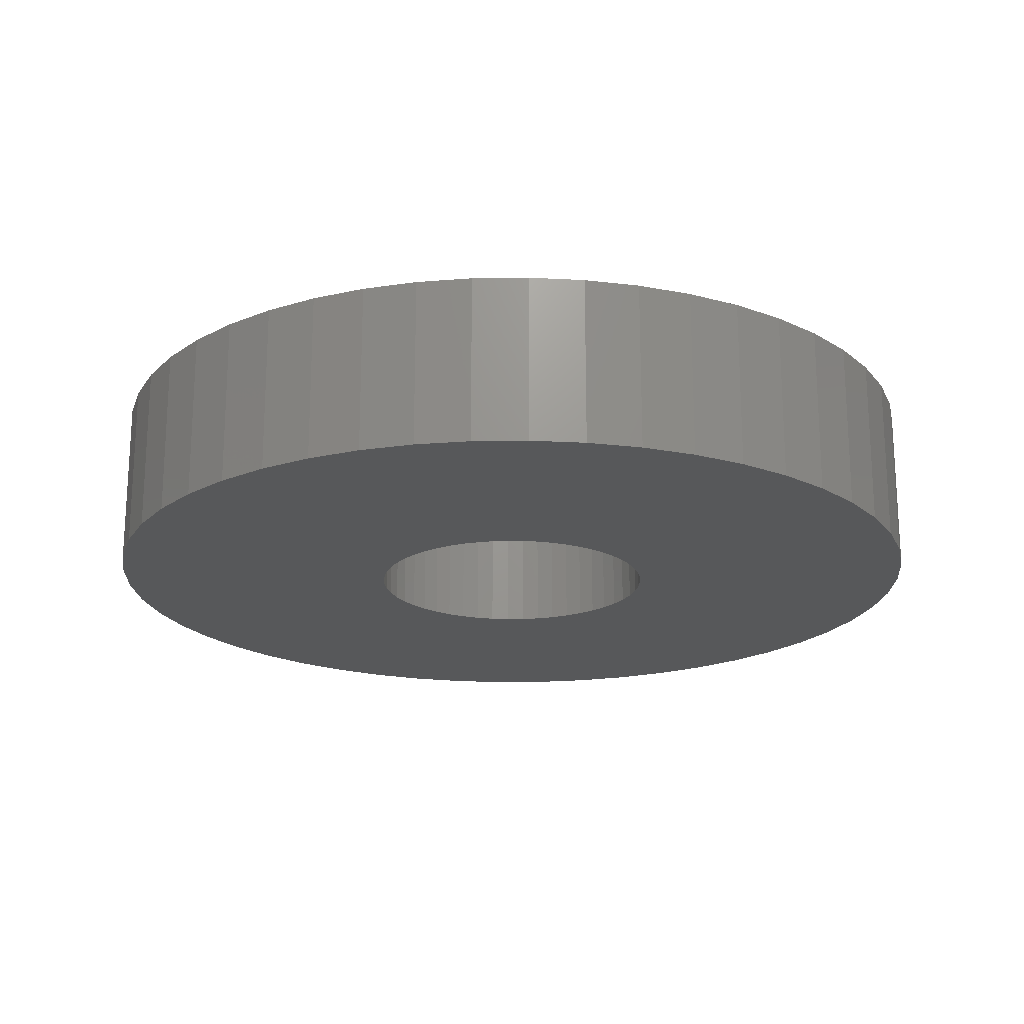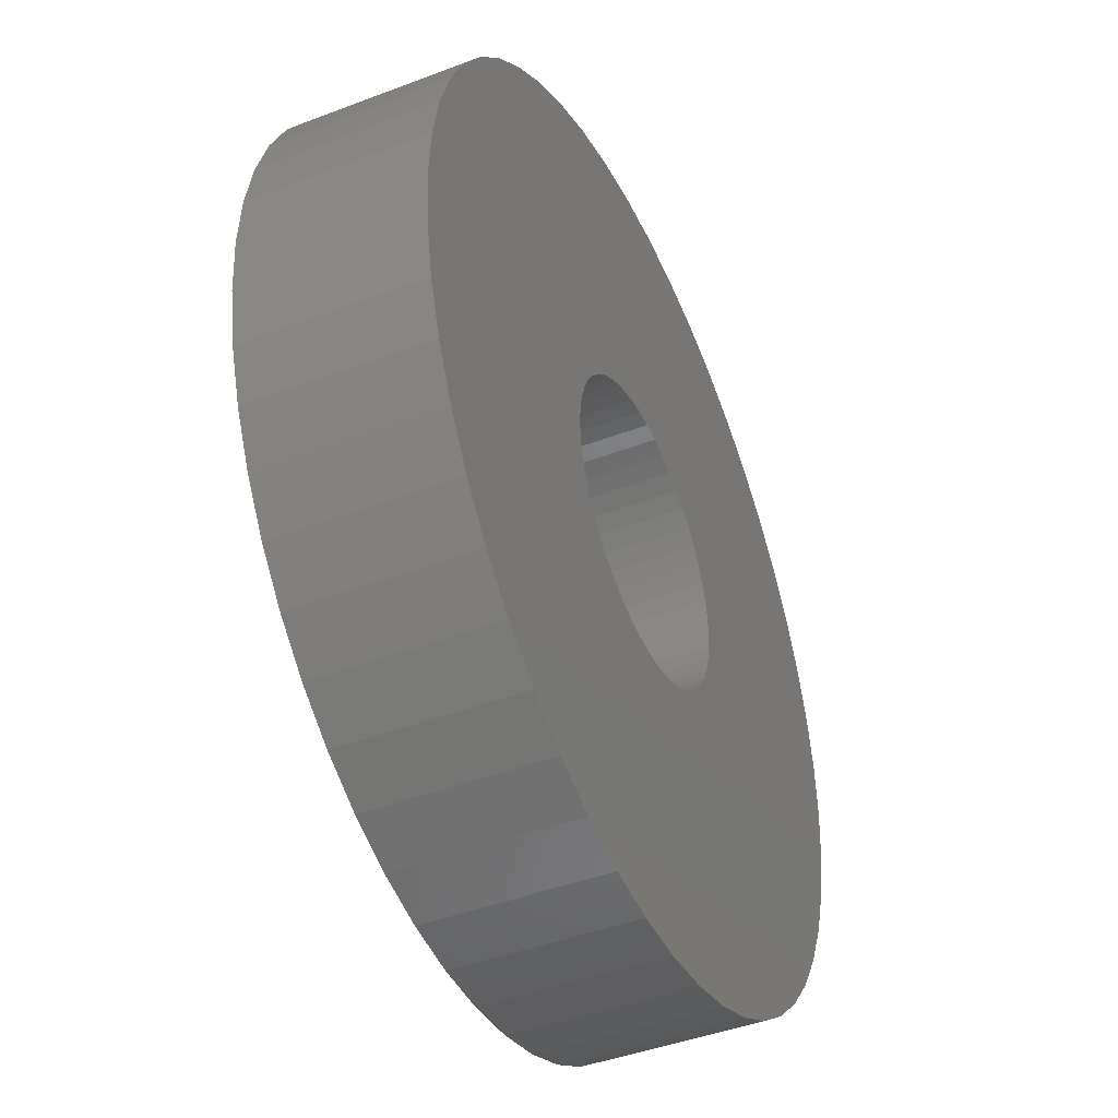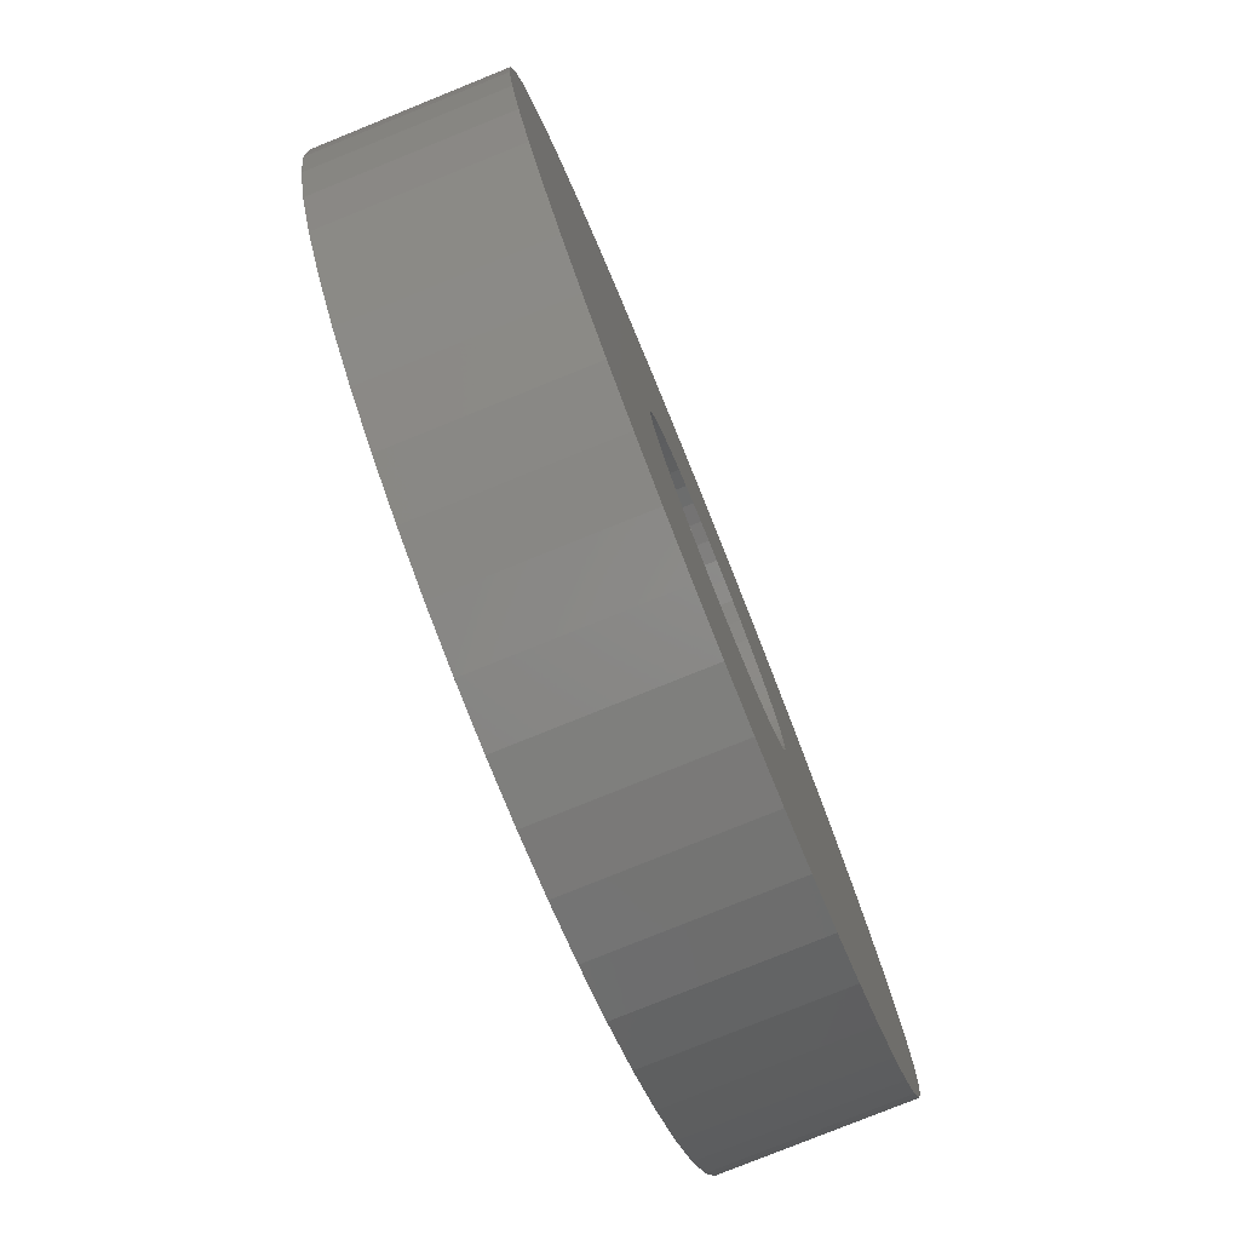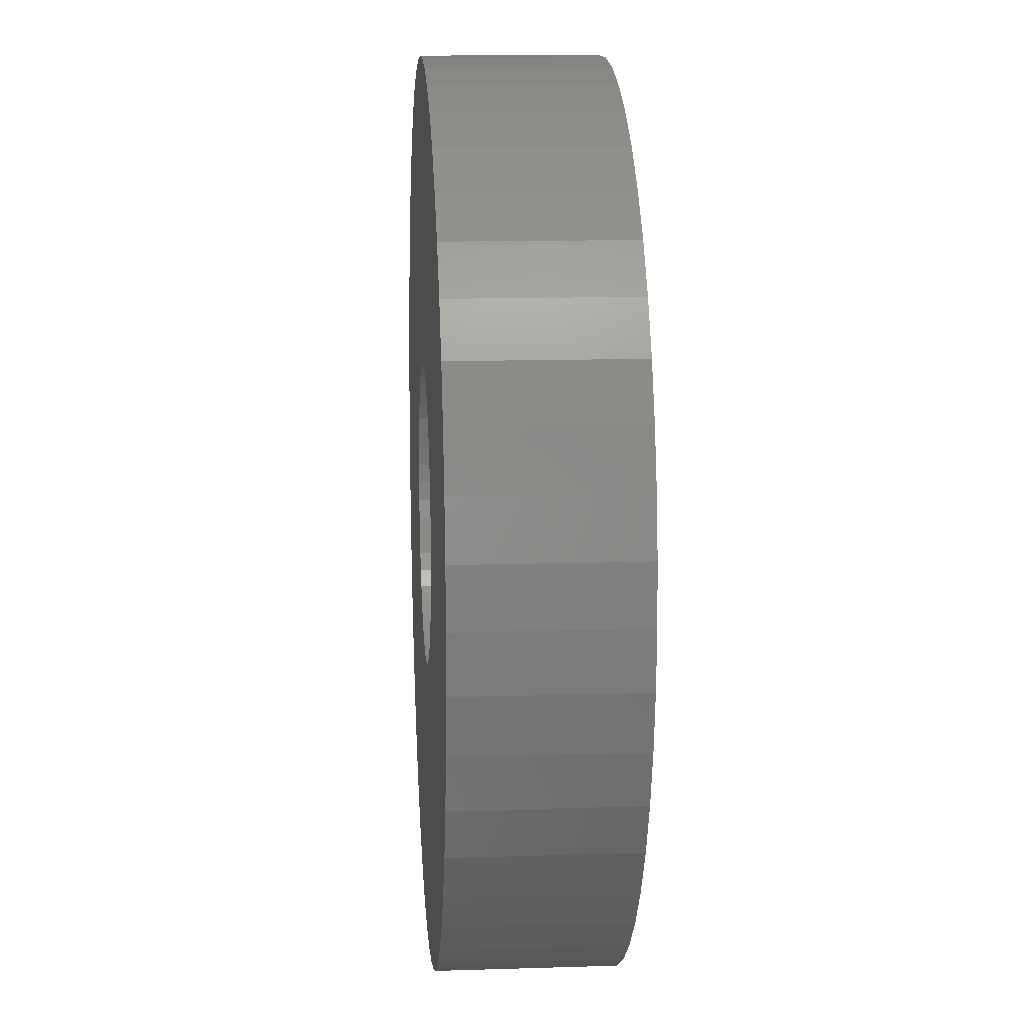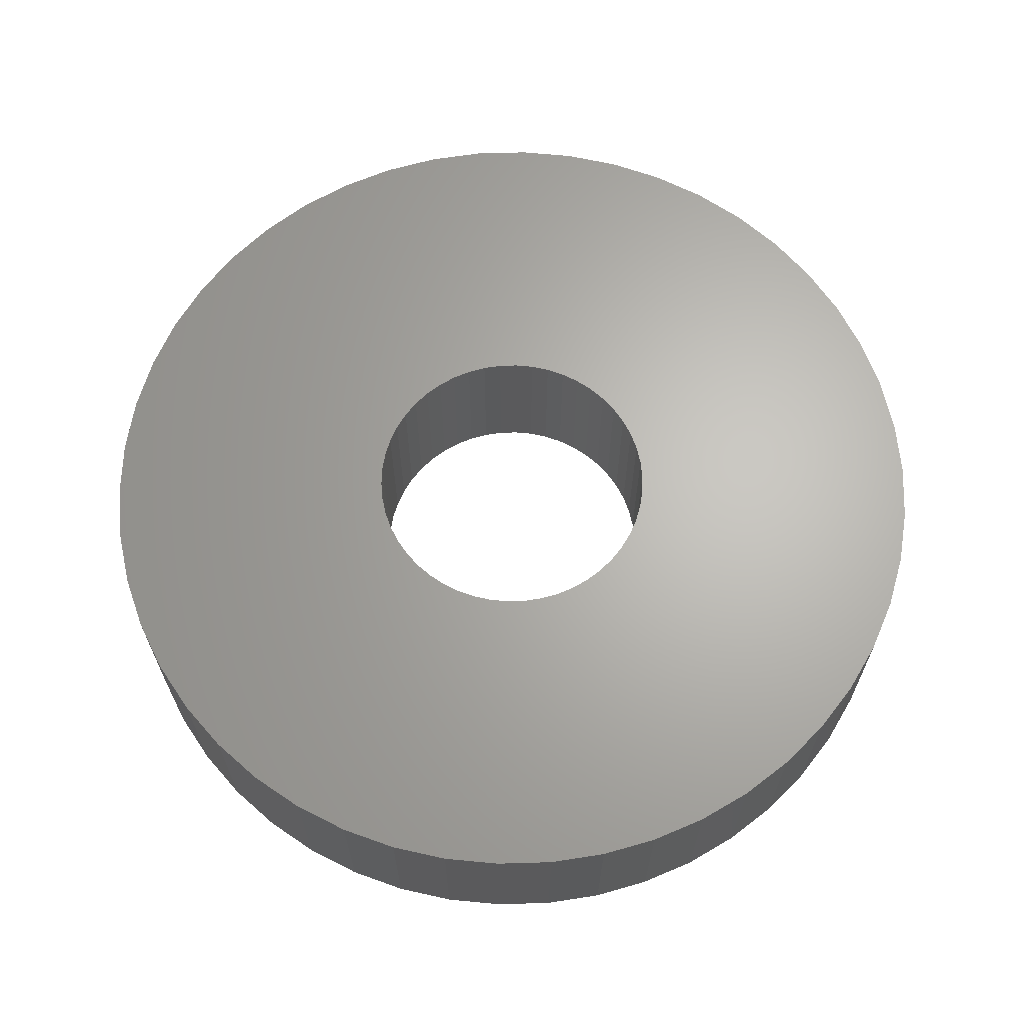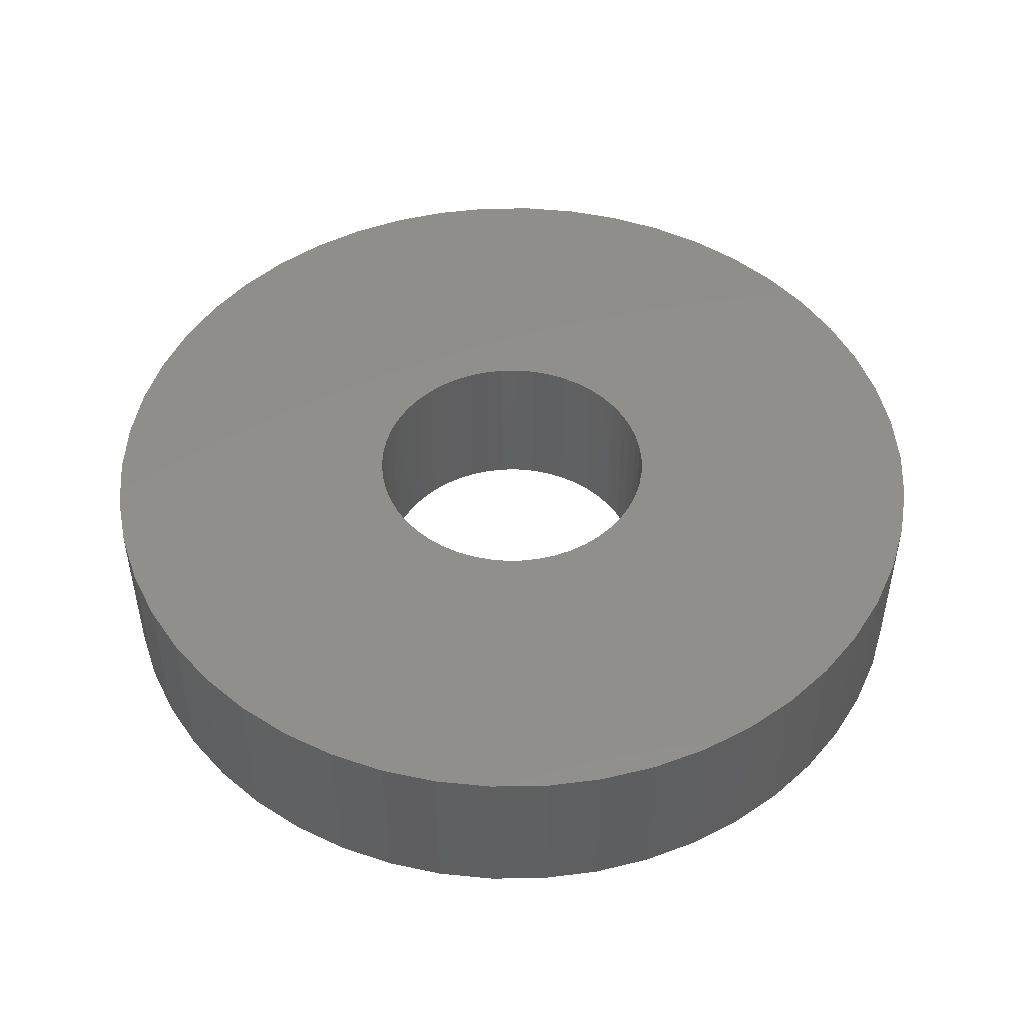
<metadata>
{"format":"stl","ext":"stl","renderer":"f3d","projection":"perspective","resolution":1024,"background":"white","views":[{"elev":-19.7,"azim":-92.1,"up":"+Z"},{"elev":-43.7,"azim":114.2,"up":"+Y"},{"elev":-79.0,"azim":-68.0,"up":"+Y"},{"elev":12.6,"azim":-94.2,"up":"+Y"},{"elev":65.4,"azim":55.9,"up":"+Z"},{"elev":48.4,"azim":-144.9,"up":"+Z"}]}
</metadata>
<code>
# stl→obj: 200 verts, 400 faces
v 18 0 3.5
v 17.86 2.256 -3.5
v 17.86 2.256 3.5
v 18 0 -3.5
v -18 0 -3.5
v -17.86 2.256 3.5
v -17.86 2.256 -3.5
v -18 0 3.5
v 1.13 17.96 -3.5
v -1.13 17.96 3.5
v 1.13 17.96 3.5
v -1.13 17.96 -3.5
v -1.13 -17.96 -3.5
v 1.13 -17.96 3.5
v -1.13 -17.96 3.5
v 1.13 -17.96 -3.5
v 13.12 12.32 -3.5
v 11.47 13.87 3.5
v 13.12 12.32 3.5
v 11.47 13.87 -3.5
v -11.47 13.87 -3.5
v -13.12 12.32 3.5
v -11.47 13.87 3.5
v -13.12 12.32 -3.5
v -5.562 17.12 -3.5
v -7.664 16.29 3.5
v -5.562 17.12 3.5
v -7.664 16.29 -3.5
v 16.74 6.626 3.5
v 15.77 8.672 -3.5
v 15.77 8.672 3.5
v 16.74 6.626 -3.5
v 17.43 4.476 -3.5
v 17.43 4.476 3.5
v 14.56 10.58 -3.5
v 14.56 10.58 3.5
v 7.664 16.29 -3.5
v 5.562 17.12 3.5
v 7.664 16.29 3.5
v 5.562 17.12 -3.5
v 3.373 17.68 3.5
v 3.373 17.68 -3.5
v 9.645 15.2 -3.5
v 9.645 15.2 3.5
v -16.74 6.626 -3.5
v -15.77 8.672 3.5
v -15.77 8.672 -3.5
v -16.74 6.626 3.5
v -14.56 10.58 -3.5
v -14.56 10.58 3.5
v -17.43 4.476 -3.5
v -17.43 4.476 3.5
v -9.645 15.2 3.5
v -9.645 15.2 -3.5
v -3.373 17.68 3.5
v -3.373 17.68 -3.5
v 3.373 -17.68 3.5
v 3.373 -17.68 -3.5
v 5.562 -17.12 -3.5
v 7.664 -16.29 3.5
v 5.562 -17.12 3.5
v 7.664 -16.29 -3.5
v 6 0 3.5
v 5.953 0.752 3.5
v 17.86 -2.256 3.5
v 5.811 1.492 3.5
v 5.953 -0.752 3.5
v 5.579 2.209 3.5
v 17.43 -4.476 3.5
v 5.258 2.891 3.5
v 5.811 -1.492 3.5
v 4.854 3.527 3.5
v 16.74 -6.626 3.5
v 4.374 4.107 3.5
v 5.579 -2.209 3.5
v 3.825 4.623 3.5
v 15.77 -8.672 3.5
v 3.215 5.066 3.5
v 5.258 -2.891 3.5
v 14.56 -10.58 3.5
v 2.555 5.429 3.5
v 1.854 5.706 3.5
v 1.124 5.894 3.5
v 0.3767 5.988 3.5
v -0.3767 5.988 3.5
v -1.124 5.894 3.5
v -1.854 5.706 3.5
v -2.555 5.429 3.5
v -3.215 5.066 3.5
v -3.825 4.623 3.5
v -4.374 4.107 3.5
v -4.854 3.527 3.5
v -5.258 2.891 3.5
v 4.854 -3.527 3.5
v 13.12 -12.32 3.5
v 4.374 -4.107 3.5
v 11.47 -13.87 3.5
v 3.825 -4.623 3.5
v 9.645 -15.2 3.5
v 3.215 -5.066 3.5
v 2.555 -5.429 3.5
v 1.854 -5.706 3.5
v 1.124 -5.894 3.5
v 0.3767 -5.988 3.5
v -0.3767 -5.988 3.5
v -1.124 -5.894 3.5
v -3.373 -17.68 3.5
v -1.854 -5.706 3.5
v -5.562 -17.12 3.5
v -2.555 -5.429 3.5
v -7.664 -16.29 3.5
v -3.215 -5.066 3.5
v -9.645 -15.2 3.5
v -3.825 -4.623 3.5
v -11.47 -13.87 3.5
v -4.374 -4.107 3.5
v -13.12 -12.32 3.5
v -4.854 -3.527 3.5
v -14.56 -10.58 3.5
v -5.258 -2.891 3.5
v -15.77 -8.672 3.5
v -5.579 -2.209 3.5
v -16.74 -6.626 3.5
v -5.811 -1.492 3.5
v -17.43 -4.476 3.5
v -5.953 -0.752 3.5
v -17.86 -2.256 3.5
v -6 0 3.5
v -5.579 2.209 3.5
v -5.811 1.492 3.5
v -5.953 0.752 3.5
v 17.86 -2.256 -3.5
v 14.56 -10.58 -3.5
v 13.12 -12.32 -3.5
v 17.43 -4.476 -3.5
v 16.74 -6.626 -3.5
v -13.12 -12.32 -3.5
v -11.47 -13.87 -3.5
v -15.77 -8.672 -3.5
v -16.74 -6.626 -3.5
v -14.56 -10.58 -3.5
v 6 0 -3.5
v 5.953 -0.752 -3.5
v 5.811 -1.492 -3.5
v 5.953 0.752 -3.5
v 5.579 -2.209 -3.5
v 15.77 -8.672 -3.5
v 5.258 -2.891 -3.5
v 5.811 1.492 -3.5
v 4.854 -3.527 -3.5
v 4.374 -4.107 -3.5
v 11.47 -13.87 -3.5
v 5.579 2.209 -3.5
v 3.825 -4.623 -3.5
v 9.645 -15.2 -3.5
v 3.215 -5.066 -3.5
v 5.258 2.891 -3.5
v 2.555 -5.429 -3.5
v 1.854 -5.706 -3.5
v 1.124 -5.894 -3.5
v 0.3767 -5.988 -3.5
v -0.3767 -5.988 -3.5
v -1.124 -5.894 -3.5
v -3.373 -17.68 -3.5
v -1.854 -5.706 -3.5
v -5.562 -17.12 -3.5
v -2.555 -5.429 -3.5
v -7.664 -16.29 -3.5
v -3.215 -5.066 -3.5
v -9.645 -15.2 -3.5
v -3.825 -4.623 -3.5
v -4.374 -4.107 -3.5
v -4.854 -3.527 -3.5
v -5.258 -2.891 -3.5
v 4.854 3.527 -3.5
v 4.374 4.107 -3.5
v 3.825 4.623 -3.5
v 3.215 5.066 -3.5
v 2.555 5.429 -3.5
v 1.854 5.706 -3.5
v 1.124 5.894 -3.5
v 0.3767 5.988 -3.5
v -0.3767 5.988 -3.5
v -1.124 5.894 -3.5
v -1.854 5.706 -3.5
v -2.555 5.429 -3.5
v -3.215 5.066 -3.5
v -3.825 4.623 -3.5
v -4.374 4.107 -3.5
v -4.854 3.527 -3.5
v -5.258 2.891 -3.5
v -5.579 2.209 -3.5
v -5.811 1.492 -3.5
v -5.953 0.752 -3.5
v -6 0 -3.5
v -5.579 -2.209 -3.5
v -5.811 -1.492 -3.5
v -17.43 -4.476 -3.5
v -5.953 -0.752 -3.5
v -17.86 -2.256 -3.5
f 1 2 3
f 2 1 4
f 5 6 7
f 6 5 8
f 9 10 11
f 10 9 12
f 13 14 15
f 14 13 16
f 17 18 19
f 18 17 20
f 21 22 23
f 22 21 24
f 25 26 27
f 26 25 28
f 29 30 31
f 30 29 32
f 3 33 34
f 33 3 2
f 31 35 36
f 35 31 30
f 37 38 39
f 38 37 40
f 40 41 38
f 41 40 42
f 43 39 44
f 39 43 37
f 45 46 47
f 46 45 48
f 49 22 24
f 22 49 50
f 51 48 45
f 48 51 52
f 28 53 26
f 53 28 54
f 12 55 10
f 55 12 56
f 16 57 14
f 57 16 58
f 59 60 61
f 60 59 62
f 34 32 29
f 32 34 33
f 36 17 19
f 17 36 35
f 42 11 41
f 11 42 9
f 20 44 18
f 44 20 43
f 47 50 49
f 50 47 46
f 7 52 51
f 52 7 6
f 63 1 3
f 64 3 34
f 1 63 65
f 66 34 29
f 67 65 63
f 68 29 31
f 65 67 69
f 70 31 36
f 71 69 67
f 72 36 19
f 69 71 73
f 74 19 18
f 75 73 71
f 76 18 44
f 73 75 77
f 78 44 39
f 79 77 75
f 77 79 80
f 3 64 63
f 34 66 64
f 29 68 66
f 81 39 38
f 31 70 68
f 36 72 70
f 19 74 72
f 18 76 74
f 82 38 41
f 44 78 76
f 39 81 78
f 38 82 81
f 83 41 11
f 41 83 82
f 11 84 83
f 11 85 84
f 10 85 11
f 85 10 86
f 55 86 10
f 86 55 87
f 27 87 55
f 87 27 88
f 26 88 27
f 88 26 89
f 53 89 26
f 89 53 90
f 23 90 53
f 90 23 91
f 22 91 23
f 91 22 92
f 50 92 22
f 92 50 93
f 94 80 79
f 80 94 95
f 96 95 94
f 95 96 97
f 98 97 96
f 97 98 99
f 100 99 98
f 99 100 60
f 101 60 100
f 60 101 61
f 102 61 101
f 61 102 57
f 103 57 102
f 57 103 14
f 104 14 103
f 105 14 104
f 15 105 106
f 105 15 14
f 107 106 108
f 109 108 110
f 111 110 112
f 106 107 15
f 113 112 114
f 115 114 116
f 117 116 118
f 119 118 120
f 108 109 107
f 121 120 122
f 123 122 124
f 125 124 126
f 127 126 128
f 46 93 50
f 110 111 109
f 93 46 129
f 112 113 111
f 48 129 46
f 114 115 113
f 129 48 130
f 116 117 115
f 52 130 48
f 118 119 117
f 130 52 131
f 120 121 119
f 6 131 52
f 122 123 121
f 131 6 128
f 124 125 123
f 8 128 6
f 126 127 125
f 128 8 127
f 54 23 53
f 23 54 21
f 56 27 55
f 27 56 25
f 65 4 1
f 4 65 132
f 95 133 80
f 133 95 134
f 73 135 69
f 135 73 136
f 69 132 65
f 132 69 135
f 137 115 117
f 115 137 138
f 139 123 140
f 123 139 121
f 137 119 141
f 119 137 117
f 142 4 132
f 143 132 135
f 4 142 2
f 144 135 136
f 145 2 142
f 146 136 147
f 2 145 33
f 148 147 133
f 149 33 145
f 150 133 134
f 33 149 32
f 151 134 152
f 153 32 149
f 154 152 155
f 32 153 30
f 156 155 62
f 157 30 153
f 30 157 35
f 132 143 142
f 135 144 143
f 136 146 144
f 158 62 59
f 147 148 146
f 133 150 148
f 134 151 150
f 152 154 151
f 159 59 58
f 155 156 154
f 62 158 156
f 59 159 158
f 160 58 16
f 58 160 159
f 16 161 160
f 16 162 161
f 13 162 16
f 162 13 163
f 164 163 13
f 163 164 165
f 166 165 164
f 165 166 167
f 168 167 166
f 167 168 169
f 170 169 168
f 169 170 171
f 138 171 170
f 171 138 172
f 137 172 138
f 172 137 173
f 141 173 137
f 173 141 174
f 175 35 157
f 35 175 17
f 176 17 175
f 17 176 20
f 177 20 176
f 20 177 43
f 178 43 177
f 43 178 37
f 179 37 178
f 37 179 40
f 180 40 179
f 40 180 42
f 181 42 180
f 42 181 9
f 182 9 181
f 183 9 182
f 12 183 184
f 183 12 9
f 56 184 185
f 25 185 186
f 28 186 187
f 184 56 12
f 54 187 188
f 21 188 189
f 24 189 190
f 49 190 191
f 185 25 56
f 47 191 192
f 45 192 193
f 51 193 194
f 7 194 195
f 139 174 141
f 186 28 25
f 174 139 196
f 187 54 28
f 140 196 139
f 188 21 54
f 196 140 197
f 189 24 21
f 198 197 140
f 190 49 24
f 197 198 199
f 191 47 49
f 200 199 198
f 192 45 47
f 199 200 195
f 193 51 45
f 5 195 200
f 194 7 51
f 195 5 7
f 62 99 60
f 99 62 155
f 80 147 77
f 147 80 133
f 140 125 198
f 125 140 123
f 58 61 57
f 61 58 59
f 77 136 73
f 136 77 147
f 164 15 107
f 15 164 13
f 168 109 111
f 109 168 166
f 170 111 113
f 111 170 168
f 141 121 139
f 121 141 119
f 198 127 200
f 127 198 125
f 200 8 5
f 8 200 127
f 152 95 97
f 95 152 134
f 155 97 99
f 97 155 152
f 166 107 109
f 107 166 164
f 138 113 115
f 113 138 170
f 130 192 129
f 192 130 193
f 157 72 175
f 72 157 70
f 180 81 82
f 81 180 179
f 186 87 88
f 87 186 185
f 129 191 93
f 191 129 192
f 143 63 142
f 63 143 67
f 158 102 101
f 102 158 159
f 145 66 149
f 66 145 64
f 177 74 76
f 74 177 176
f 182 83 84
f 83 182 181
f 92 189 91
f 189 92 190
f 184 85 86
f 85 184 183
f 189 90 91
f 90 189 188
f 142 64 145
f 64 142 63
f 148 75 146
f 75 148 79
f 162 106 105
f 106 162 163
f 159 103 102
f 103 159 160
f 175 74 176
f 74 175 72
f 183 84 85
f 84 183 182
f 181 82 83
f 82 181 180
f 178 76 78
f 76 178 177
f 179 78 81
f 78 179 178
f 128 194 131
f 194 128 195
f 131 193 130
f 193 131 194
f 93 190 92
f 190 93 191
f 185 86 87
f 86 185 184
f 187 88 89
f 88 187 186
f 188 89 90
f 89 188 187
f 144 67 143
f 67 144 71
f 163 108 106
f 108 163 165
f 120 196 122
f 196 120 174
f 160 104 103
f 104 160 161
f 153 70 157
f 70 153 68
f 149 68 153
f 68 149 66
f 156 101 100
f 101 156 158
f 151 98 96
f 98 151 154
f 151 94 150
f 94 151 96
f 165 110 108
f 110 165 167
f 126 195 128
f 195 126 199
f 122 197 124
f 197 122 196
f 146 71 144
f 71 146 75
f 154 100 98
f 100 154 156
f 150 79 148
f 79 150 94
f 171 116 114
f 116 171 172
f 161 105 104
f 105 161 162
f 169 114 112
f 114 169 171
f 167 112 110
f 112 167 169
f 124 199 126
f 199 124 197
f 116 173 118
f 173 116 172
f 118 174 120
f 174 118 173

</code>
